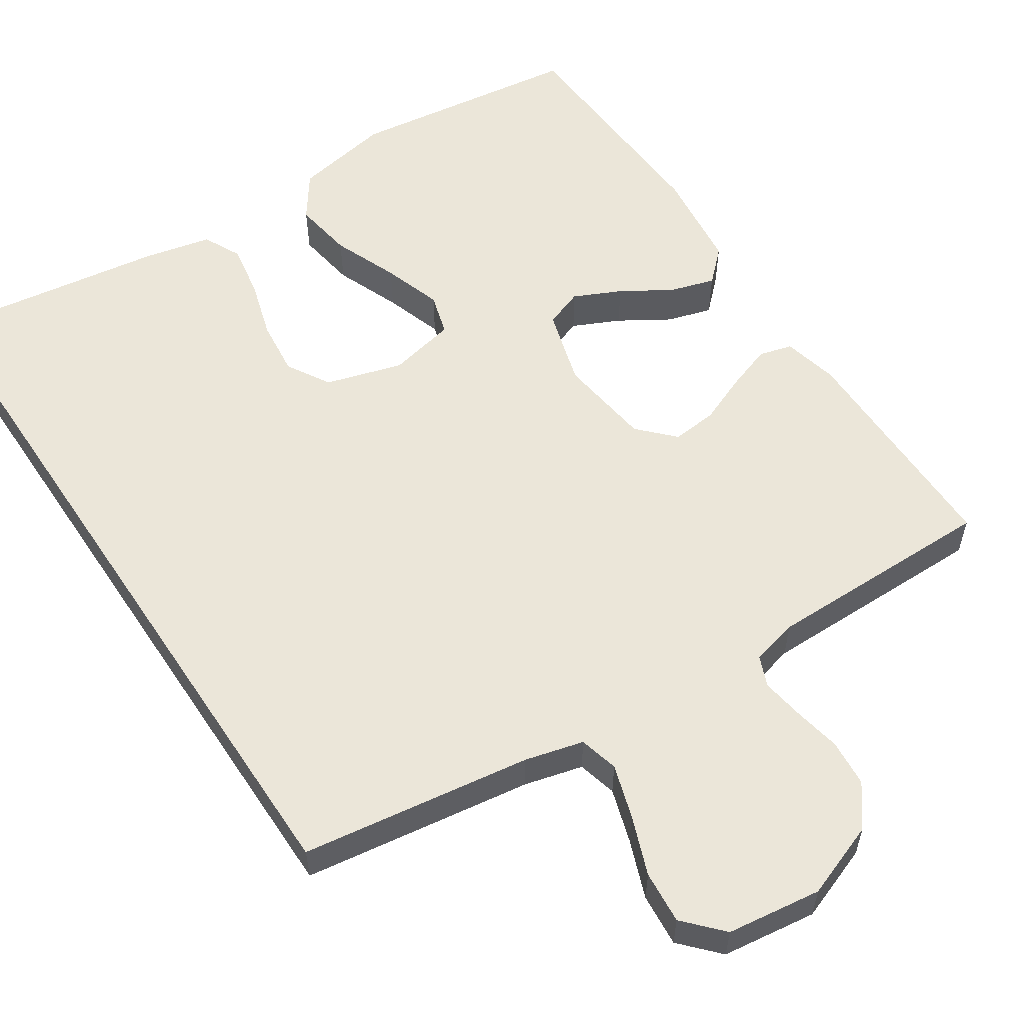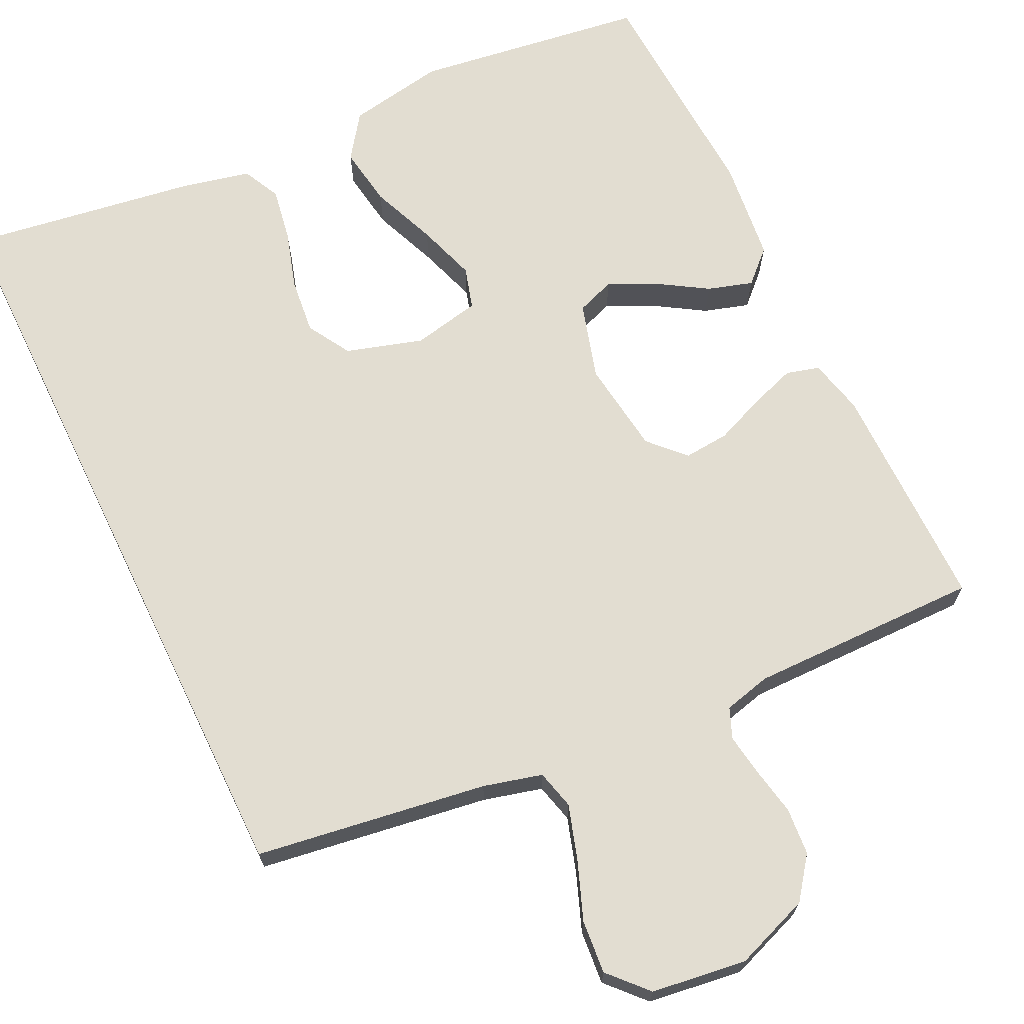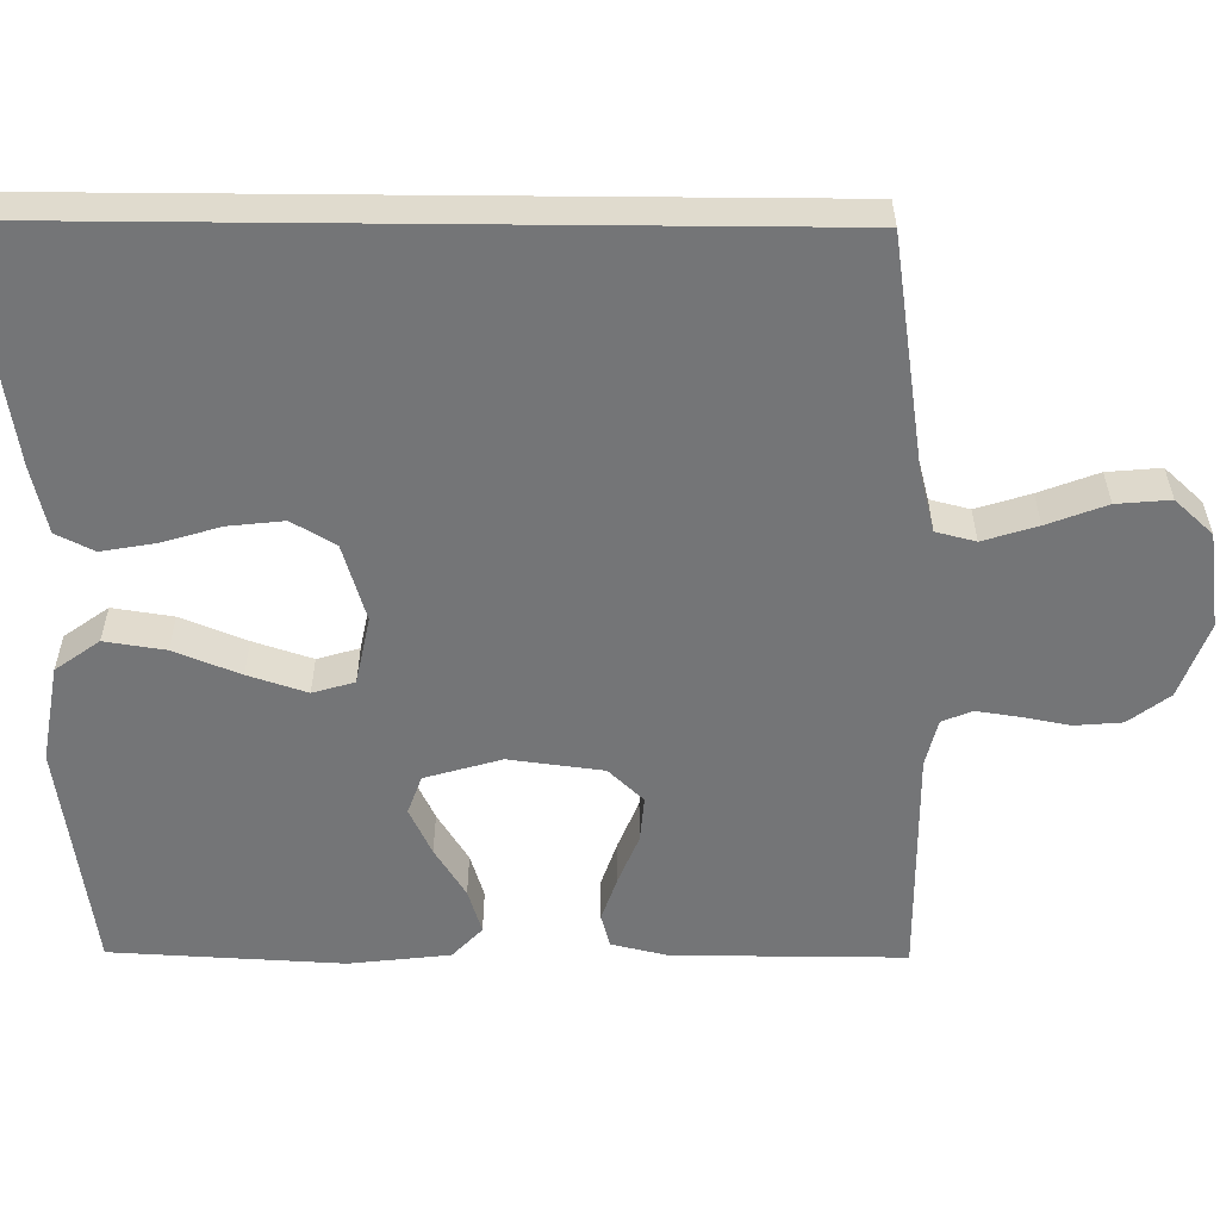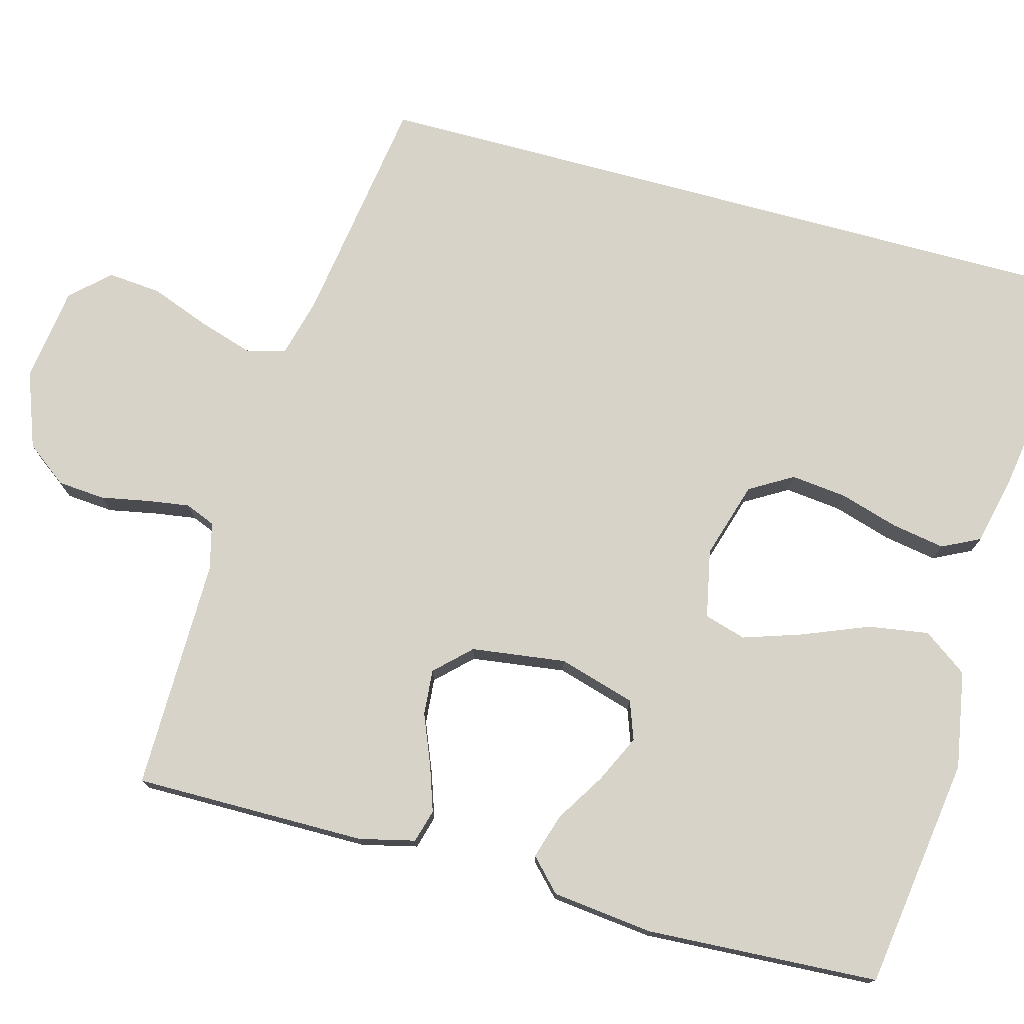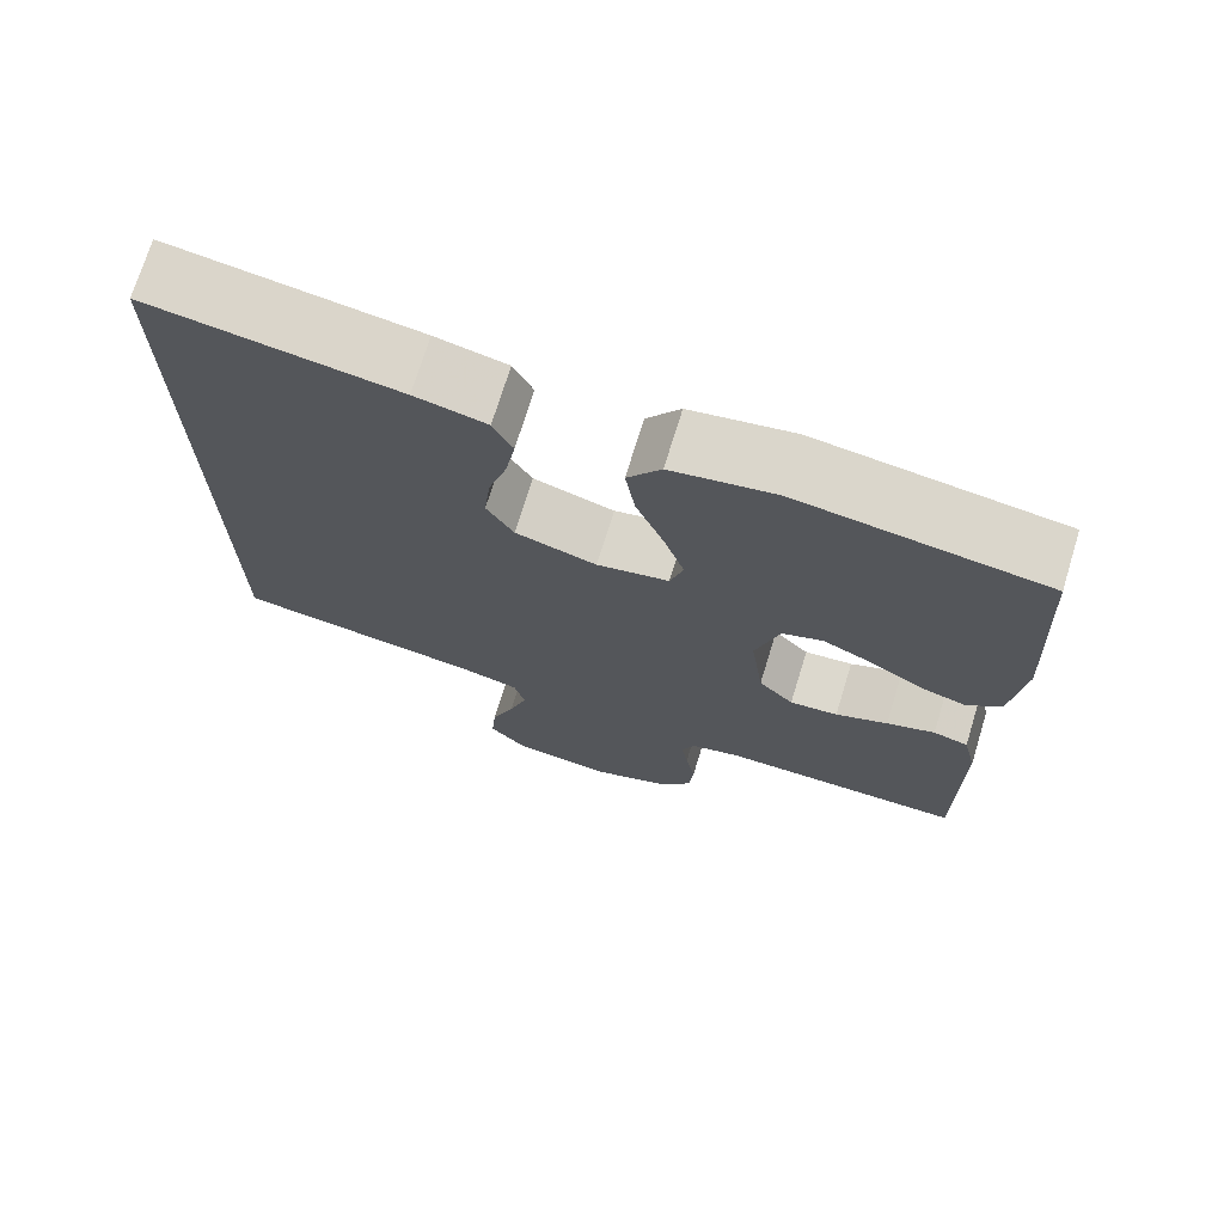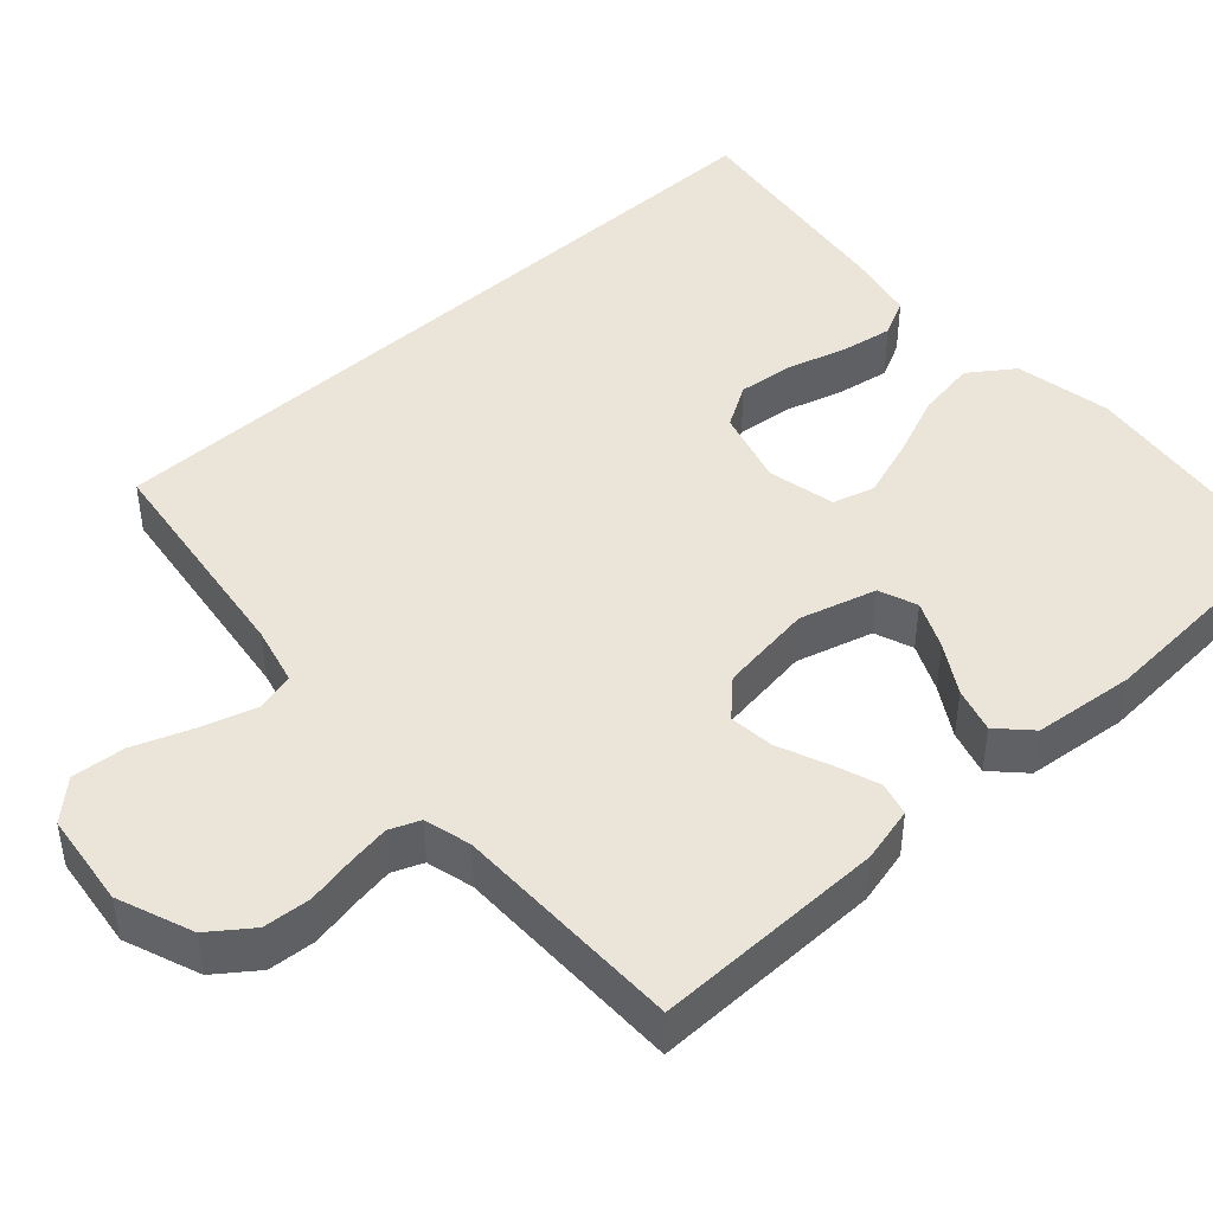
<metadata>
{"format":"obj","ext":"obj","renderer":"f3d","projection":"perspective","resolution":1024,"background":"white","views":[{"elev":57.0,"azim":146.3,"up":"+Y"},{"elev":68.4,"azim":154.1,"up":"+Y"},{"elev":-56.5,"azim":89.5,"up":"+Y"},{"elev":75.8,"azim":-74.9,"up":"+Y"},{"elev":72.2,"azim":-162.9,"up":"+Z"},{"elev":44.5,"azim":-132.9,"up":"+Y"}]}
</metadata>
<code>
v 0.5 0.07 0.571
v 0.5 0.07 -0.421
v 0.2 0.07 -0.466
v 0.124 0.07 -0.486
v 0.111 0.07 -0.537
v 0.133 0.07 -0.607
v 0.162 0.07 -0.683
v 0.168 0.07 -0.752
v 0.123 0.07 -0.801
v 0 0.07 -0.818
v -0.098 0.07 -0.782
v -0.138 0.07 -0.729
v -0.143 0.07 -0.668
v -0.131 0.07 -0.605
v -0.123 0.07 -0.551
v -0.139 0.07 -0.512
v -0.2 0.07 -0.497
v -0.5 0.07 -0.5
v -0.499 0.07 -0.2
v -0.482 0.07 -0.128
v -0.439 0.07 -0.116
v -0.38 0.07 -0.136
v -0.316 0.07 -0.162
v -0.257 0.07 -0.167
v -0.214 0.07 -0.122
v -0.198 0.07 0
v -0.227 0.07 0.099
v -0.277 0.07 0.117
v -0.338 0.07 0.088
v -0.402 0.07 0.048
v -0.46 0.07 0.03
v -0.501 0.07 0.069
v -0.516 0.07 0.2
v -0.5 0.07 0.5
v -0.2 0.07 0.543
v -0.074 0.07 0.521
v -0.033 0.07 0.464
v -0.045 0.07 0.386
v -0.079 0.07 0.301
v -0.104 0.07 0.225
v -0.088 0.07 0.171
v 0 0.07 0.153
v 0.099 0.07 0.183
v 0.132 0.07 0.239
v 0.124 0.07 0.311
v 0.101 0.07 0.387
v 0.089 0.07 0.456
v 0.113 0.07 0.505
v 0.2 0.07 0.525
v 0.5 0 0.571
v 0.5 0 -0.421
v 0.2 0 -0.466
v 0.124 0 -0.486
v 0.111 0 -0.537
v 0.133 0 -0.607
v 0.162 0 -0.683
v 0.168 0 -0.752
v 0.123 0 -0.801
v 0 0 -0.818
v -0.098 0 -0.782
v -0.138 0 -0.729
v -0.143 0 -0.668
v -0.131 0 -0.605
v -0.123 0 -0.551
v -0.139 0 -0.512
v -0.2 0 -0.497
v -0.5 0 -0.5
v -0.499 0 -0.2
v -0.482 0 -0.128
v -0.439 0 -0.116
v -0.38 0 -0.136
v -0.316 0 -0.162
v -0.257 0 -0.167
v -0.214 0 -0.122
v -0.198 0 0
v -0.227 0 0.099
v -0.277 0 0.117
v -0.338 0 0.088
v -0.402 0 0.048
v -0.46 0 0.03
v -0.501 0 0.069
v -0.516 0 0.2
v -0.5 0 0.5
v -0.2 0 0.543
v -0.074 0 0.521
v -0.033 0 0.464
v -0.045 0 0.386
v -0.079 0 0.301
v -0.104 0 0.225
v -0.088 0 0.171
v 0 0 0.153
v 0.099 0 0.183
v 0.132 0 0.239
v 0.124 0 0.311
v 0.101 0 0.387
v 0.089 0 0.456
v 0.113 0 0.505
v 0.2 0 0.525
f 49 1 2
f 48 49 2
f 47 48 2
f 46 47 2
f 45 46 2
f 44 45 2
f 43 44 2 3
f 42 43 3 4
f 41 42 4 5
f 40 41 5
f 37 38 39
f 36 37 39
f 35 36 39
f 34 35 39
f 33 34 39
f 32 33 39
f 31 32 39
f 30 31 39
f 29 30 39
f 28 29 39 40
f 27 28 40
f 26 27 40 5
f 21 22 23
f 20 21 23
f 19 20 23
f 18 19 23
f 17 18 23
f 16 17 23 24
f 15 16 24 25
f 12 13 14
f 11 12 14
f 10 11 14
f 9 10 14
f 8 9 14
f 7 8 14
f 6 7 14
f 6 14 15
f 15 25 26
f 6 15 26
f 5 6 26
f 51 50 98
f 51 98 97
f 51 97 96
f 51 96 95
f 51 95 94
f 51 94 93
f 52 51 93 92
f 53 52 92 91
f 54 53 91 90
f 54 90 89
f 88 87 86
f 88 86 85
f 88 85 84
f 88 84 83
f 88 83 82
f 88 82 81
f 88 81 80
f 88 80 79
f 88 79 78
f 89 88 78 77
f 89 77 76
f 54 89 76 75
f 72 71 70
f 72 70 69
f 72 69 68
f 72 68 67
f 72 67 66
f 73 72 66 65
f 74 73 65 64
f 63 62 61
f 63 61 60
f 63 60 59
f 63 59 58
f 63 58 57
f 63 57 56
f 63 56 55
f 64 63 55
f 75 74 64
f 75 64 55
f 75 55 54
f 1 50 51 2
f 2 51 52 3
f 3 52 53 4
f 4 53 54 5
f 5 54 55 6
f 6 55 56 7
f 7 56 57 8
f 8 57 58 9
f 9 58 59 10
f 10 59 60 11
f 11 60 61 12
f 12 61 62 13
f 13 62 63 14
f 14 63 64 15
f 15 64 65 16
f 16 65 66 17
f 17 66 67 18
f 18 67 68 19
f 19 68 69 20
f 20 69 70 21
f 21 70 71 22
f 22 71 72 23
f 23 72 73 24
f 24 73 74 25
f 25 74 75 26
f 26 75 76 27
f 27 76 77 28
f 28 77 78 29
f 29 78 79 30
f 30 79 80 31
f 31 80 81 32
f 32 81 82 33
f 33 82 83 34
f 34 83 84 35
f 35 84 85 36
f 36 85 86 37
f 37 86 87 38
f 38 87 88 39
f 39 88 89 40
f 40 89 90 41
f 41 90 91 42
f 42 91 92 43
f 43 92 93 44
f 44 93 94 45
f 45 94 95 46
f 46 95 96 47
f 47 96 97 48
f 48 97 98 49
f 49 98 50 1

</code>
